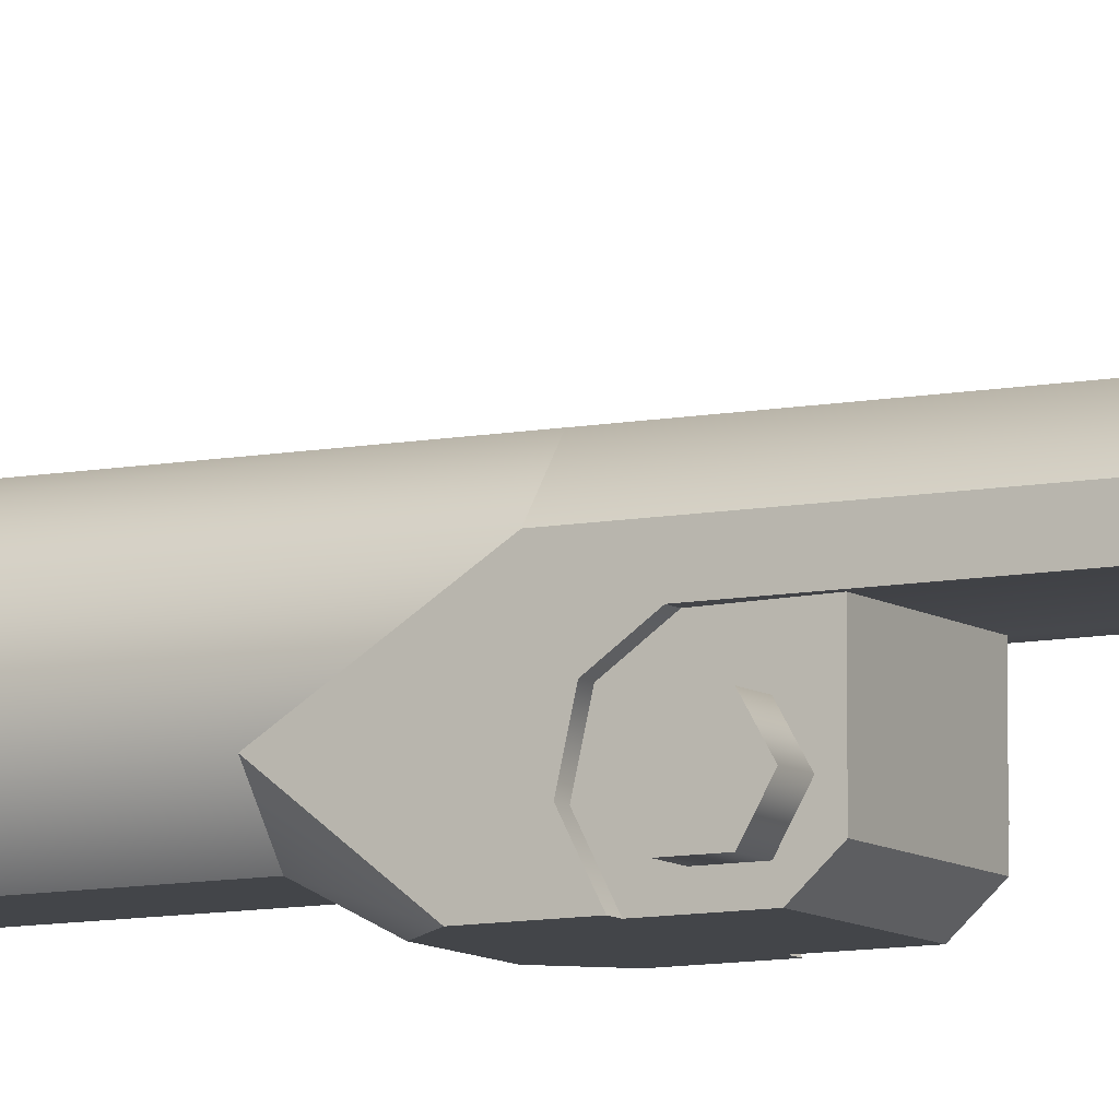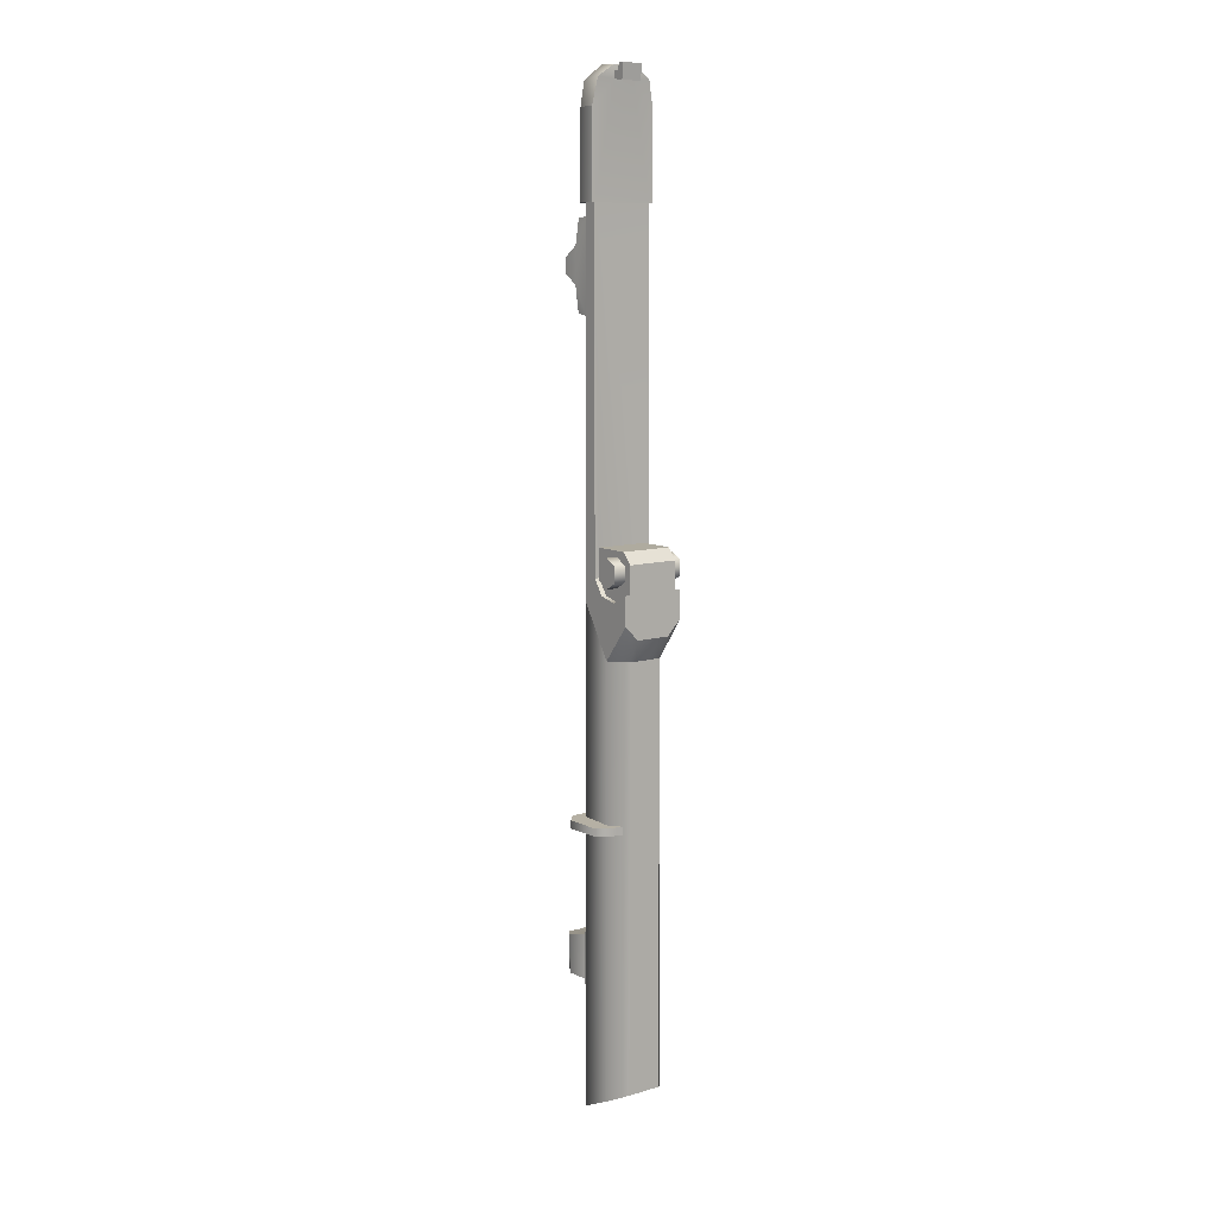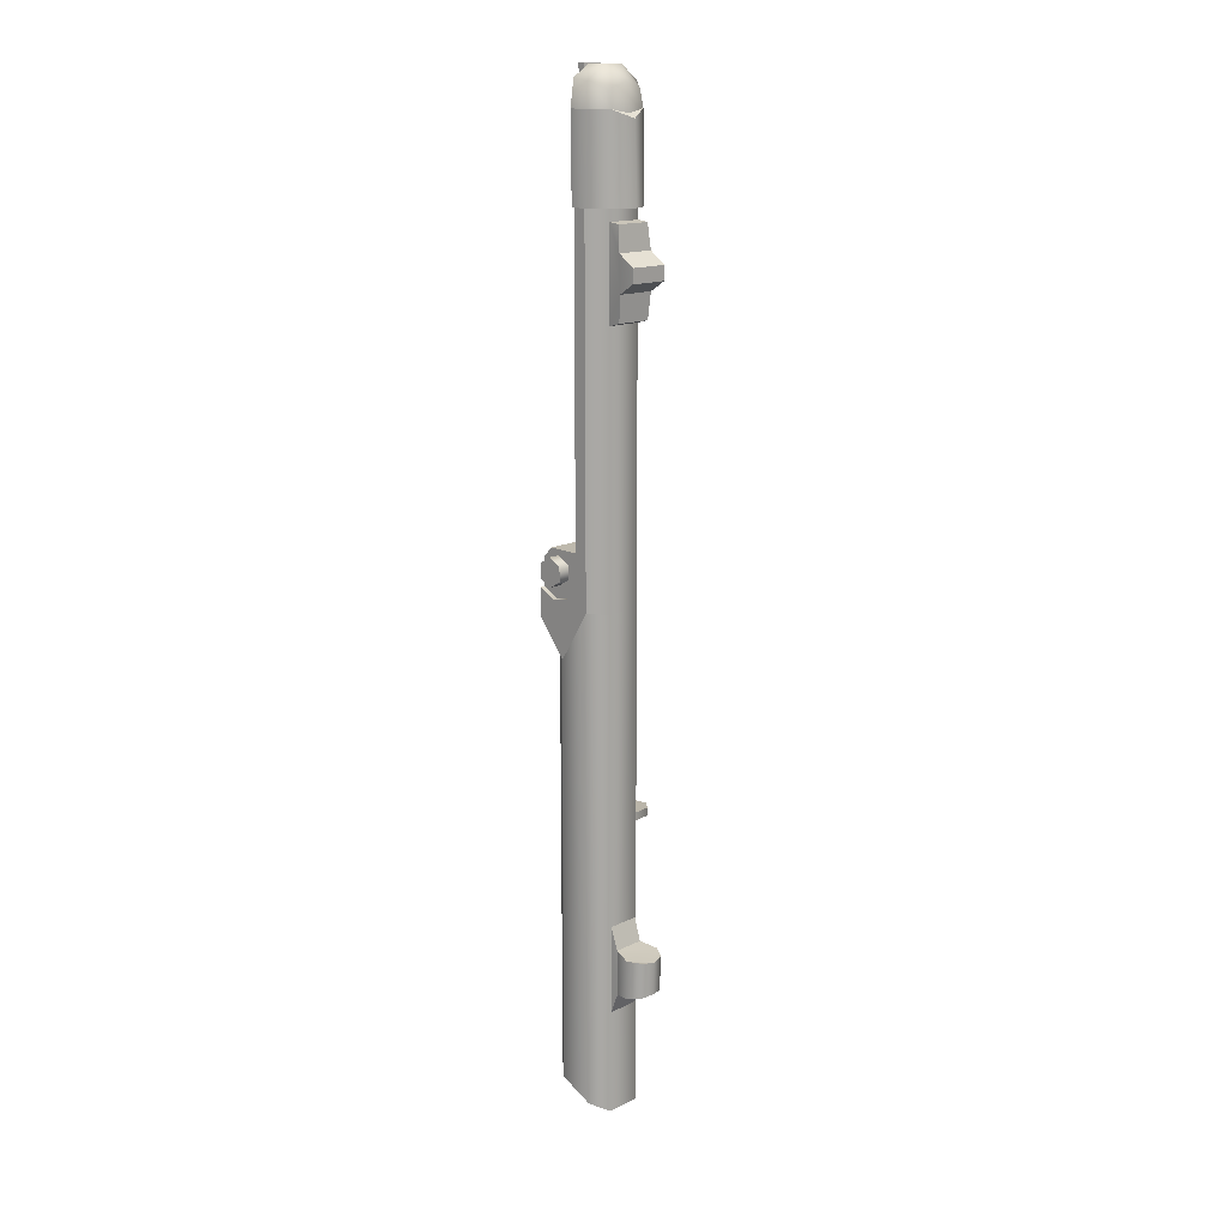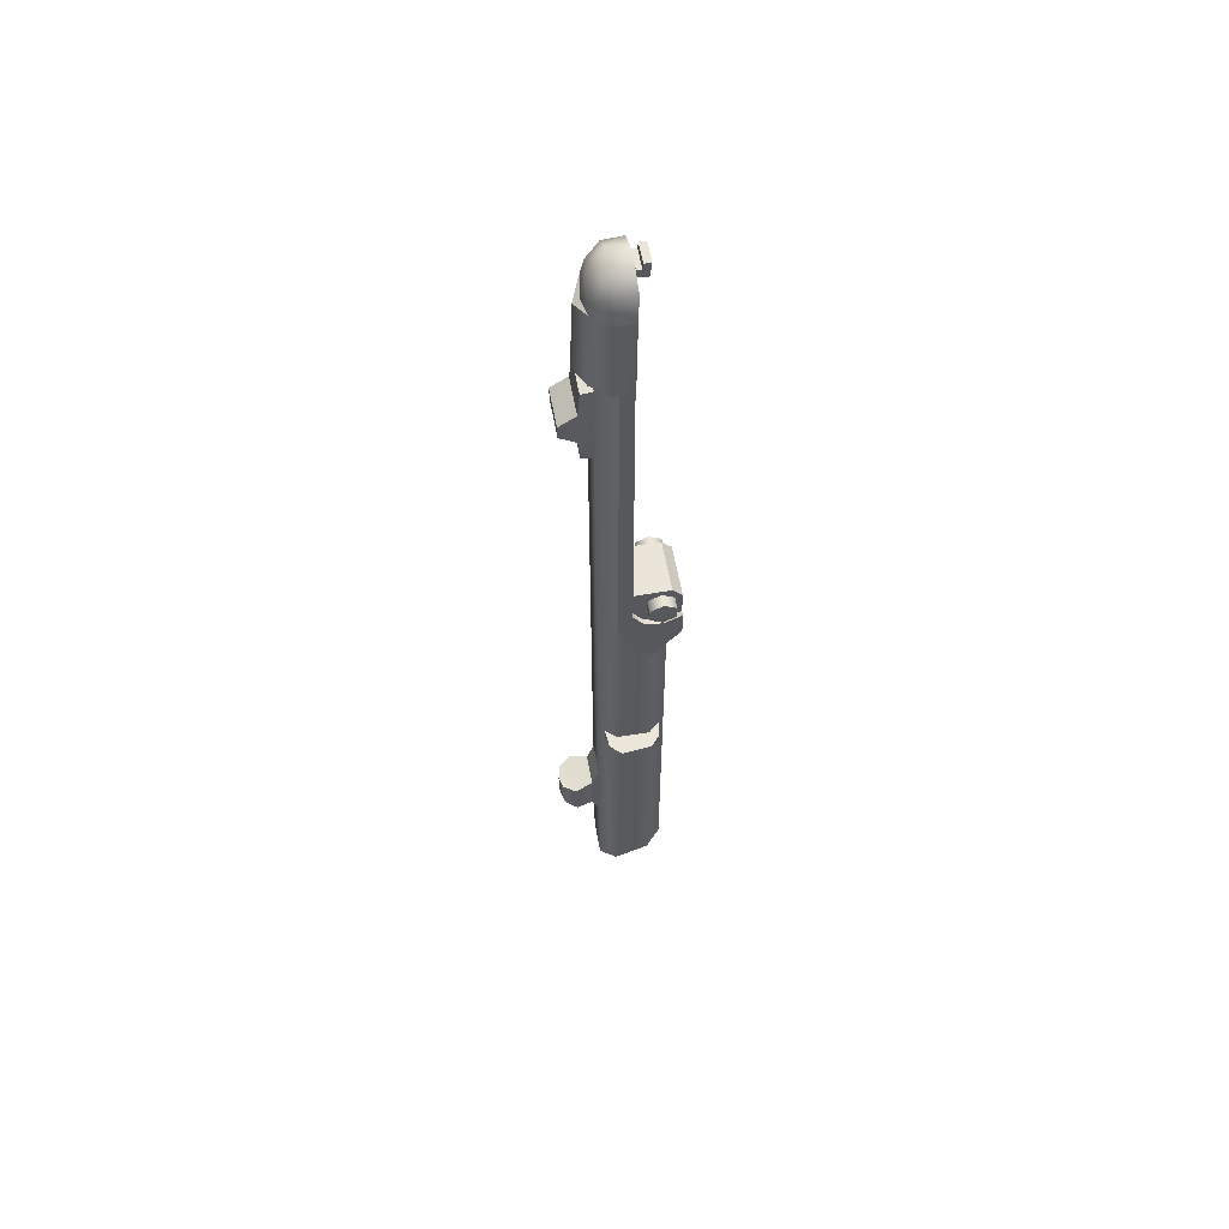
<metadata>
{"format":"obj","ext":"obj","renderer":"f3d","projection":"perspective","resolution":1024,"background":"white","views":[{"elev":-8.6,"azim":119.3,"up":"+Z"},{"elev":9.8,"azim":143.1,"up":"+Y"},{"elev":15.2,"azim":-45.7,"up":"+Y"},{"elev":59.1,"azim":79.8,"up":"+Y"}]}
</metadata>
<code>
g reciever_ppsh_zis_ppsh41_std_LOD1
v 0.01701 -0.0259 -0.01101
v 0.01701 -0.04607 0.005043
v 0.01701 -0.01842 0.02229
v 0.01701 -0.01528 -0.001091
v 0.01701 -0.01023 -0.01101
v 0.01701 -0.01292 0.009134
v 0.01701 -0.01292 0.009134
v 0.01701 -0.01842 0.02229
v 0.01701 -0.004609 0.01486
v 0.01701 0.1837 0.02229
v 0.01701 0.1837 0.01513
v 0.01426 -0.01528 -0.001091
v 0.01426 -0.01292 0.009134
v 0.01426 -0.004609 0.01486
v 0.01426 0.0111 0.01513
v 0.01426 0.01115 -0.005558
v 0.01426 -0.01023 -0.01101
v 0.01426 0.005048 -0.01101
v 0.005459 0.2508 0.01379
v 0.005459 0.2476 0.01343
v 0.01562 0.2445 0.01379
v 0.005459 0.2435 0.01392
v 0.01863 0.2302 0.01472
v 0.01701 0.1837 0.01513
v 0.01863 0.1837 0.01513
v -0.006089 0.2435 0.01392
v -0.01764 0.1837 0.01513
v -0.01926 0.2302 0.01472
v -0.01625 0.2445 0.01379
v -0.006089 0.2476 0.01343
v -0.006089 0.2508 0.01379
v -0.01926 0.1837 0.01513
v 0.009696 0.1765 0.03819
v 0.009696 0.1773 0.03188
v 0.01073 0.1629 0.03955
v 0.01073 0.1431 0.03975
v 0.009696 0.1272 0.03179
v 0.009696 0.1289 0.03858
v 0.01073 0.1565 0.04868
v 0.01073 0.1487 0.04858
v -0.01764 -0.0259 -0.01101
v -0.01764 -0.01842 0.02229
v -0.01764 -0.04607 0.005043
v -0.01764 -0.01528 -0.001091
v -0.01764 -0.01023 -0.01101
v -0.01764 -0.01292 0.009134
v -0.01764 -0.01292 0.009134
v -0.01764 -0.004609 0.01486
v -0.01764 -0.01842 0.02229
v -0.01764 0.1837 0.02229
v -0.01764 0.1837 0.01513
v -0.01489 -0.01528 -0.001091
v -0.01489 -0.004609 0.01486
v -0.01489 -0.01292 0.009134
v -0.01489 0.0111 0.01513
v -0.01489 0.01115 -0.005558
v -0.01489 -0.01023 -0.01101
v -0.01489 0.005048 -0.01101
v -0.01033 0.1765 0.03819
v -0.01136 0.1629 0.03955
v -0.01033 0.1773 0.03188
v -0.01136 0.1431 0.03975
v -0.01033 0.1272 0.03179
v -0.01033 0.1289 0.03858
v -0.01136 0.1565 0.04868
v -0.01136 0.1487 0.04858
v -0.0003151 0.2425 0.03332
v -0.006465 0.251 0.02416
v 0.005835 0.251 0.02416
v -0.01129 0.2393 0.03193
v -0.01704 0.2429 0.02416
v -0.01625 0.2445 0.01379
v -0.006089 0.2508 0.01379
v -0.01926 0.2302 0.01472
v -0.0193 0.2302 0.02416
v 0.01066 0.2393 0.03193
v 0.01641 0.2429 0.02416
v 0.01102 0.2302 0.03385
v 0.01867 0.2302 0.02416
v 0.01562 0.2445 0.01379
v 0.005459 0.2508 0.01379
v 0.01863 0.2302 0.01472
v -0.01165 0.2302 0.03385
v -0.0003151 0.228 0.03556
v -0.0003151 0.228 0.03556
v 0.01102 0.2302 0.03385
v -0.0003151 0.2256 0.03906
v -0.01165 0.2302 0.03385
v 0.01141 -0.2249 0.04542
v -0.0003152 -0.2233 0.05405
v 0.006733 -0.2243 0.05224
v -0.01204 -0.2249 0.04542
v -0.007364 -0.2243 0.05224
v 0.008542 -0.2263 0.03647
v -0.009172 -0.2263 0.03647
v -0.0003151 -0.2054 0.05454
v 0.01141 -0.2034 0.04587
v 0.006733 -0.2042 0.0527
v -0.01204 -0.2034 0.04587
v -0.007364 -0.2042 0.0527
v -0.008999 -0.2014 0.03604
v 0.008369 -0.2014 0.03604
v -0.01165 0.1837 0.03487
v -0.0003151 0.1837 0.04046
v -0.009995 0.1837 0.03198
v 0.01102 0.1837 0.03487
v 0.009364 0.1837 0.03198
v -0.0193 0.1837 0.02518
v -0.01764 0.1837 0.02229
v -0.01926 0.1837 0.01513
v -0.01764 0.1837 0.01513
v 0.01867 0.1837 0.02518
v 0.01701 0.1837 0.02229
v 0.01863 0.1837 0.01513
v 0.01701 0.1837 0.01513
v -0.009995 -0.279 -0.00465
v -0.01764 -0.2831 0.004115
v 0.009364 -0.279 -0.00465
v -0.01764 -0.2921 0.02321
v 0.01701 -0.2831 0.004115
v -0.009995 -0.2963 0.03198
v 0.01701 -0.2921 0.02321
v 0.009364 -0.2963 0.03198
v 0.02069 0.004025 0.006935
v 0.02069 0.008039 -1.837e-05
v 0.02069 -0.004005 0.006935
v 0.02069 0.004025 -0.006972
v 0.02069 -0.00802 -1.837e-05
v 0.02069 -0.004005 -0.006972
v -0.02123 0.004025 -0.006972
v -0.02123 0.008039 -1.837e-05
v -0.02123 -0.004005 -0.006972
v -0.02123 0.004025 0.006935
v -0.02123 -0.00802 -1.837e-05
v -0.02123 -0.004005 0.006935
v 0.01701 0.1837 0.02229
v 0.01701 -0.01842 0.02229
v 0.009364 0.1837 0.03198
v 0.009364 -0.01842 0.03198
v -0.009995 0.1837 0.03198
v -0.009995 -0.01842 0.03198
v -0.01764 -0.01842 0.02229
v -0.01764 0.1837 0.02229
v 0.009364 -0.03384 -0.01101
v 0.01701 -0.0259 -0.01101
v 0.01426 -0.01023 -0.01101
v 0.01701 -0.01023 -0.01101
v -0.009995 -0.03384 -0.01101
v -0.01489 -0.01023 -0.01101
v -0.01489 0.005048 -0.01101
v 0.01426 0.005048 -0.01101
v -0.01764 -0.0259 -0.01101
v -0.01764 -0.01023 -0.01101
v 0.01426 -0.004609 0.01486
v 0.01701 -0.004609 0.01486
v 0.01426 0.0111 0.01513
v 0.01701 0.1837 0.01513
v -0.01489 0.0111 0.01513
v -0.01764 0.1837 0.01513
v -0.01764 -0.004609 0.01486
v -0.01489 -0.004609 0.01486
v 0.0257 -0.1324 0.004876
v 0.0257 -0.1368 0.00503
v 0.02761 -0.1318 0.02181
v 0.02761 -0.1362 0.02197
v 0.01992 -0.1326 -0.0002872
v 0.01992 -0.137 -0.0001337
v 0.01135 -0.1326 -0.001851
v 0.01135 -0.137 -0.001698
v 0.02223 -0.136 0.0281
v 0.02223 -0.1316 0.02795
v 0.01135 -0.136 0.02911
v 0.01135 -0.1316 0.02895
v 0.01141 -0.2249 0.04542
v 0.006733 -0.2243 0.05224
v 0.01141 -0.2034 0.04587
v 0.006733 -0.2042 0.0527
v -0.0003151 -0.2054 0.05454
v -0.0003152 -0.2233 0.05405
v 0.008542 -0.2263 0.03647
v 0.008369 -0.2014 0.03604
v -0.007364 -0.2243 0.05224
v -0.007364 -0.2042 0.0527
v -0.01204 -0.2034 0.04587
v -0.01204 -0.2249 0.04542
v -0.009172 -0.2263 0.03647
v -0.008999 -0.2014 0.03604
v -0.01764 -0.01023 -0.01101
v -0.01489 -0.01023 -0.01101
v -0.01764 -0.01528 -0.001091
v -0.01489 -0.01528 -0.001091
v -0.01764 -0.01292 0.009134
v -0.01489 -0.01292 0.009134
v -0.01764 -0.004609 0.01486
v -0.01489 -0.004609 0.01486
v 0.005459 0.2428 0.007676
v -0.006089 0.2428 0.007676
v 0.005459 0.2435 0.01392
v -0.006089 0.2435 0.01392
v 0.009364 -0.03384 -0.01101
v -0.009995 -0.03384 -0.01101
v 0.009364 -0.04607 -0.00465
v -0.009995 -0.04607 -0.00465
v 0.01701 -0.0259 -0.01101
v 0.01701 -0.04607 0.005043
v -0.01764 -0.0259 -0.01101
v -0.01764 -0.04607 0.005043
v -0.02123 -0.004005 0.006935
v -0.02123 0.004025 0.006935
v -0.01464 -0.004005 0.006935
v -0.01464 0.004025 0.006935
v -0.01464 -0.00802 -1.837e-05
v -0.02123 -0.00802 -1.837e-05
v -0.01464 -0.004005 -0.006972
v -0.02123 -0.004005 -0.006972
v -0.01464 0.004025 -0.006972
v -0.02123 0.004025 -0.006972
v -0.01464 0.008039 -1.837e-05
v -0.02123 0.008039 -1.837e-05
v -0.02123 0.008039 -1.837e-05
v -0.01464 0.008039 -1.837e-05
v 0.01701 -0.01292 0.009134
v 0.01701 -0.004609 0.01486
v 0.01426 -0.01292 0.009134
v 0.01426 -0.004609 0.01486
v 0.01426 -0.01528 -0.001091
v 0.01701 -0.01528 -0.001091
v 0.01426 -0.01023 -0.01101
v 0.01701 -0.01023 -0.01101
v 0.02223 -0.1316 0.02795
v 0.01992 -0.1326 -0.0002872
v 0.02761 -0.1318 0.02181
v 0.0257 -0.1324 0.004876
v 0.01135 -0.1316 0.02895
v 0.01135 -0.1326 -0.001851
v 0.005459 0.2476 0.01343
v -0.006089 0.2476 0.01343
v 0.005459 0.2476 0.01067
v -0.006089 0.2476 0.01067
v -0.01136 0.1487 0.04858
v 0.01073 0.1487 0.04858
v -0.01136 0.1431 0.03975
v 0.01073 0.1431 0.03975
v -0.0003151 0.1837 0.04046
v -0.01165 0.1837 0.03487
v -0.0003151 0.2256 0.03906
v -0.01165 0.2302 0.03385
v -0.0193 0.1837 0.02518
v -0.0193 0.2302 0.02416
v -0.01926 0.1837 0.01513
v -0.01926 0.2302 0.01472
v 0.01102 0.1837 0.03487
v 0.01102 0.2302 0.03385
v 0.01867 0.1837 0.02518
v 0.01867 0.2302 0.02416
v 0.01863 0.1837 0.01513
v 0.01863 0.2302 0.01472
v 0.02069 0.004025 0.006935
v 0.01409 0.004025 0.006935
v 0.02069 0.008039 -1.837e-05
v 0.01409 0.008039 -1.837e-05
v 0.01409 -0.004005 0.006935
v 0.02069 -0.004005 0.006935
v 0.01409 -0.00802 -1.837e-05
v 0.02069 -0.00802 -1.837e-05
v 0.01409 -0.004005 -0.006972
v 0.02069 -0.004005 -0.006972
v 0.01409 0.004025 -0.006972
v 0.02069 0.004025 -0.006972
v 0.01409 0.008039 -1.837e-05
v 0.02069 0.008039 -1.837e-05
v -0.01764 -0.2831 0.004115
v -0.01764 -0.04607 0.005043
v -0.01764 -0.2921 0.02321
v -0.01764 -0.01842 0.02229
v -0.009995 -0.279 -0.00465
v -0.009995 -0.04607 -0.00465
v -0.009995 -0.01842 0.03198
v -0.009995 -0.2963 0.03198
v 0.009364 -0.01842 0.03198
v 0.009364 -0.2963 0.03198
v 0.01701 -0.2921 0.02321
v 0.01701 -0.01842 0.02229
v 0.01701 -0.04607 0.005043
v 0.01701 -0.2831 0.004115
v 0.009364 -0.279 -0.00465
v 0.009364 -0.04607 -0.00465
v -0.006089 0.2513 0.01039
v -0.006089 0.2476 0.01067
v -0.006089 0.2512 0.006748
v -0.006089 0.2428 0.007676
v -0.006089 0.2435 0.01392
v -0.006089 0.2476 0.01343
v -0.01489 0.005048 -0.01101
v 0.01426 0.005048 -0.01101
v -0.01489 0.01115 -0.005558
v 0.01426 0.01115 -0.005558
v -0.01136 0.1565 0.04868
v 0.01073 0.1565 0.04868
v -0.01136 0.1487 0.04858
v 0.01073 0.1487 0.04858
v 0.009364 -0.04607 -0.00465
v -0.009995 -0.04607 -0.00465
v 0.009364 -0.279 -0.00465
v -0.009995 -0.279 -0.00465
v 0.02223 -0.136 0.0281
v 0.02761 -0.1362 0.02197
v 0.01992 -0.137 -0.0001337
v 0.0257 -0.1368 0.00503
v 0.01135 -0.136 0.02911
v 0.01135 -0.137 -0.001698
v -0.01489 0.01115 -0.005558
v 0.01426 0.01115 -0.005558
v -0.01489 0.0111 0.01513
v 0.01426 0.0111 0.01513
v -0.01136 0.1629 0.03955
v 0.01073 0.1629 0.03955
v -0.01136 0.1565 0.04868
v 0.01073 0.1565 0.04868
v -0.009278 -0.2381 0.032
v 0.008648 -0.2381 0.032
v -0.009278 -0.1886 0.03181
v 0.008648 -0.1886 0.03181
v -0.01136 0.1629 0.03955
v -0.01033 0.1765 0.03819
v 0.01073 0.1629 0.03955
v 0.009696 0.1765 0.03819
v -0.009278 -0.2381 0.032
v -0.009172 -0.2263 0.03647
v 0.008648 -0.2381 0.032
v 0.008542 -0.2263 0.03647
v 0.01135 -0.1326 -0.001851
v 0.01135 -0.1316 0.02895
v 0.01135 -0.137 -0.001698
v 0.01135 -0.136 0.02911
v 0.005459 0.2512 0.006748
v -0.006089 0.2512 0.006748
v 0.005459 0.2428 0.007676
v -0.006089 0.2428 0.007676
v -0.01033 0.1289 0.03858
v 0.009696 0.1289 0.03858
v -0.01033 0.1272 0.03179
v 0.009696 0.1272 0.03179
v 0.005459 0.2513 0.01039
v 0.005459 0.2512 0.006748
v 0.005459 0.2476 0.01067
v 0.005459 0.2428 0.007676
v 0.005459 0.2435 0.01392
v 0.005459 0.2476 0.01343
v -0.009278 -0.2381 0.032
v -0.009278 -0.1886 0.03181
v -0.009172 -0.2263 0.03647
v -0.008999 -0.2014 0.03604
v 0.005459 0.2476 0.01067
v -0.006089 0.2476 0.01067
v 0.005459 0.2513 0.01039
v -0.006089 0.2513 0.01039
v -0.01033 0.1773 0.03188
v 0.009696 0.1773 0.03188
v -0.01033 0.1765 0.03819
v 0.009696 0.1765 0.03819
v -0.009278 -0.1886 0.03181
v 0.008648 -0.1886 0.03181
v -0.008999 -0.2014 0.03604
v 0.008369 -0.2014 0.03604
v 0.008648 -0.2381 0.032
v 0.008542 -0.2263 0.03647
v 0.008648 -0.1886 0.03181
v 0.008369 -0.2014 0.03604
v 0.005459 0.2513 0.01039
v -0.006089 0.2513 0.01039
v 0.005459 0.2512 0.006748
v -0.006089 0.2512 0.006748
v -0.01136 0.1431 0.03975
v 0.01073 0.1431 0.03975
v -0.01033 0.1289 0.03858
v 0.009696 0.1289 0.03858
g reciever_ppsh_zis_ppsh41_std_LOD1_0
f 3 2 1
f 3 1 4
f 5 4 1
f 4 6 3
f 9 8 7
f 9 10 8
f 10 9 11
f 14 13 12
f 12 15 14
f 15 12 16
f 17 16 12
f 16 17 18
f 21 20 19
f 20 21 22
f 23 22 21
f 22 23 24
f 25 24 23
f 24 26 22
f 26 24 27
f 28 26 27
f 26 28 29
f 29 30 26
f 30 29 31
f 20 31 19
f 31 20 30
f 27 32 28
f 35 34 33
f 34 35 36
f 36 37 34
f 37 36 38
f 39 36 35
f 36 39 40
f 43 42 41
f 41 42 44
f 44 45 41
f 46 44 42
f 49 48 47
f 50 48 49
f 48 50 51
f 54 53 52
f 55 52 53
f 52 55 56
f 56 57 52
f 57 56 58
f 61 60 59
f 60 61 62
f 63 62 61
f 62 63 64
f 62 65 60
f 65 62 66
f 69 68 67
f 68 70 67
f 70 68 71
f 68 72 71
f 72 68 73
f 69 73 68
f 74 71 72
f 71 74 75
f 76 69 67
f 69 76 77
f 78 77 76
f 67 78 76
f 77 78 79
f 80 69 77
f 69 80 81
f 73 69 81
f 77 82 80
f 82 77 79
f 83 71 75
f 71 83 70
f 83 67 70
f 78 67 84
f 67 83 84
f 87 86 85
f 88 87 85
f 91 90 89
f 92 89 90
f 90 93 92
f 92 94 89
f 94 92 95
f 98 97 96
f 97 99 96
f 99 100 96
f 97 101 99
f 101 97 102
f 105 104 103
f 104 105 106
f 107 106 105
f 108 105 103
f 105 108 109
f 110 109 108
f 109 110 111
f 107 112 106
f 112 107 113
f 113 114 112
f 114 113 115
f 118 117 116
f 117 118 119
f 120 119 118
f 119 120 121
f 122 121 120
f 121 122 123
f 126 125 124
f 125 126 127
f 128 127 126
f 127 128 129
f 132 131 130
f 131 132 133
f 134 133 132
f 133 134 135
f 138 137 136
f 137 138 139
f 140 139 138
f 139 140 141
f 140 142 141
f 142 140 143
f 146 145 144
f 145 146 147
f 148 146 144
f 146 148 149
f 150 146 149
f 146 150 151
f 152 149 148
f 149 152 153
f 156 155 154
f 155 156 157
f 158 157 156
f 157 158 159
f 158 160 159
f 160 158 161
f 164 163 162
f 163 164 165
f 163 166 162
f 166 163 167
f 167 168 166
f 168 167 169
f 164 170 165
f 170 164 171
f 171 172 170
f 172 171 173
f 176 175 174
f 175 176 177
f 178 175 177
f 175 178 179
f 180 176 174
f 176 180 181
f 178 182 179
f 182 178 183
f 184 182 183
f 182 184 185
f 184 186 185
f 186 184 187
f 190 189 188
f 189 190 191
f 192 191 190
f 191 192 193
f 194 193 192
f 193 194 195
f 198 197 196
f 197 198 199
f 202 201 200
f 201 202 203
f 204 202 200
f 202 204 205
f 203 206 201
f 206 203 207
f 210 209 208
f 209 210 211
f 208 212 210
f 212 208 213
f 213 214 212
f 214 213 215
f 215 216 214
f 216 215 217
f 217 218 216
f 218 217 219
f 211 220 209
f 220 211 221
f 224 223 222
f 223 224 225
f 222 226 224
f 226 222 227
f 227 228 226
f 228 227 229
f 232 231 230
f 231 232 233
f 231 234 230
f 234 231 235
f 238 237 236
f 237 238 239
f 242 241 240
f 241 242 243
f 246 245 244
f 245 246 247
f 247 248 245
f 248 247 249
f 249 250 248
f 250 249 251
f 252 246 244
f 246 252 253
f 254 253 252
f 253 254 255
f 256 255 254
f 255 256 257
f 260 259 258
f 259 260 261
f 262 258 259
f 258 262 263
f 264 263 262
f 263 264 265
f 266 265 264
f 265 266 267
f 268 267 266
f 267 268 269
f 270 269 268
f 269 270 271
f 274 273 272
f 273 274 275
f 273 276 272
f 276 273 277
f 274 278 275
f 278 274 279
f 279 280 278
f 280 279 281
f 282 280 281
f 280 282 283
f 282 284 283
f 284 282 285
f 286 284 285
f 284 286 287
f 290 289 288
f 289 290 291
f 292 289 291
f 289 292 293
f 296 295 294
f 295 296 297
f 300 299 298
f 299 300 301
f 304 303 302
f 303 304 305
f 308 307 306
f 307 308 309
f 310 308 306
f 308 310 311
f 314 313 312
f 313 314 315
f 318 317 316
f 317 318 319
f 322 321 320
f 321 322 323
f 326 325 324
f 325 326 327
f 330 329 328
f 329 330 331
f 334 333 332
f 333 334 335
f 338 337 336
f 337 338 339
f 342 341 340
f 341 342 343
f 346 345 344
f 345 346 347
f 346 348 347
f 348 346 349
f 352 351 350
f 351 352 353
f 356 355 354
f 355 356 357
f 360 359 358
f 359 360 361
f 364 363 362
f 363 364 365
f 368 367 366
f 367 368 369
f 372 371 370
f 371 372 373
f 376 375 374
f 375 376 377

</code>
